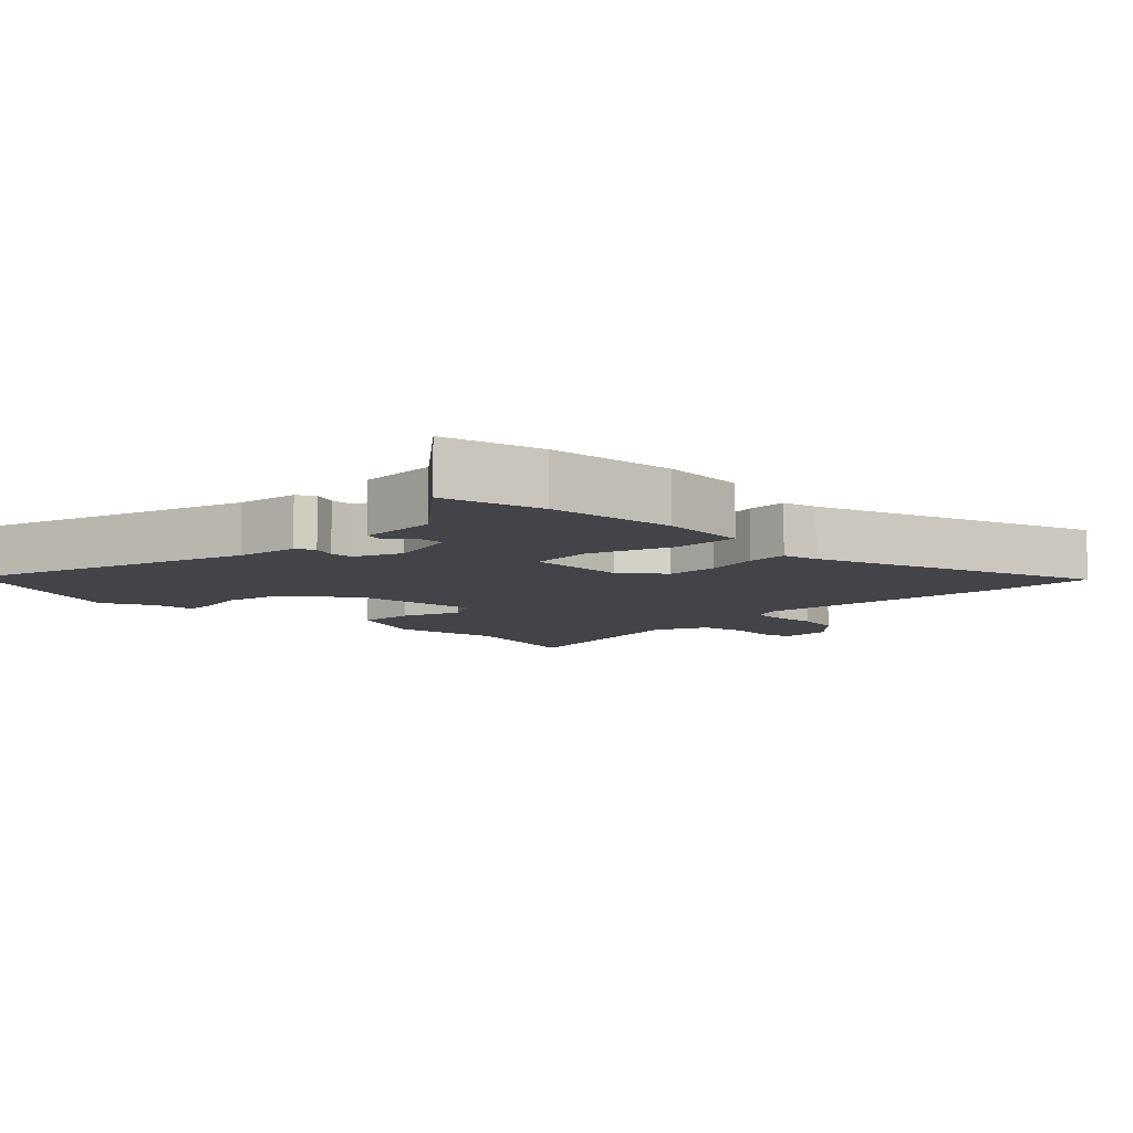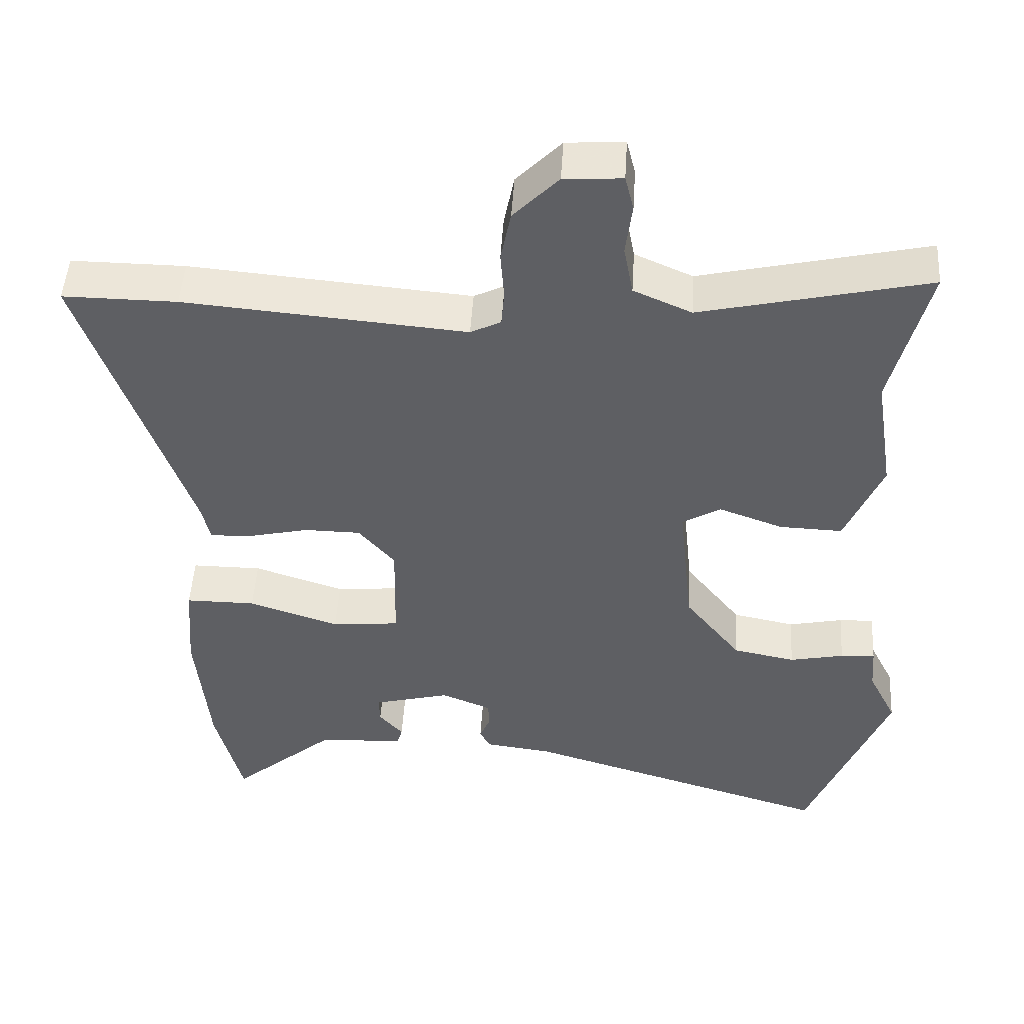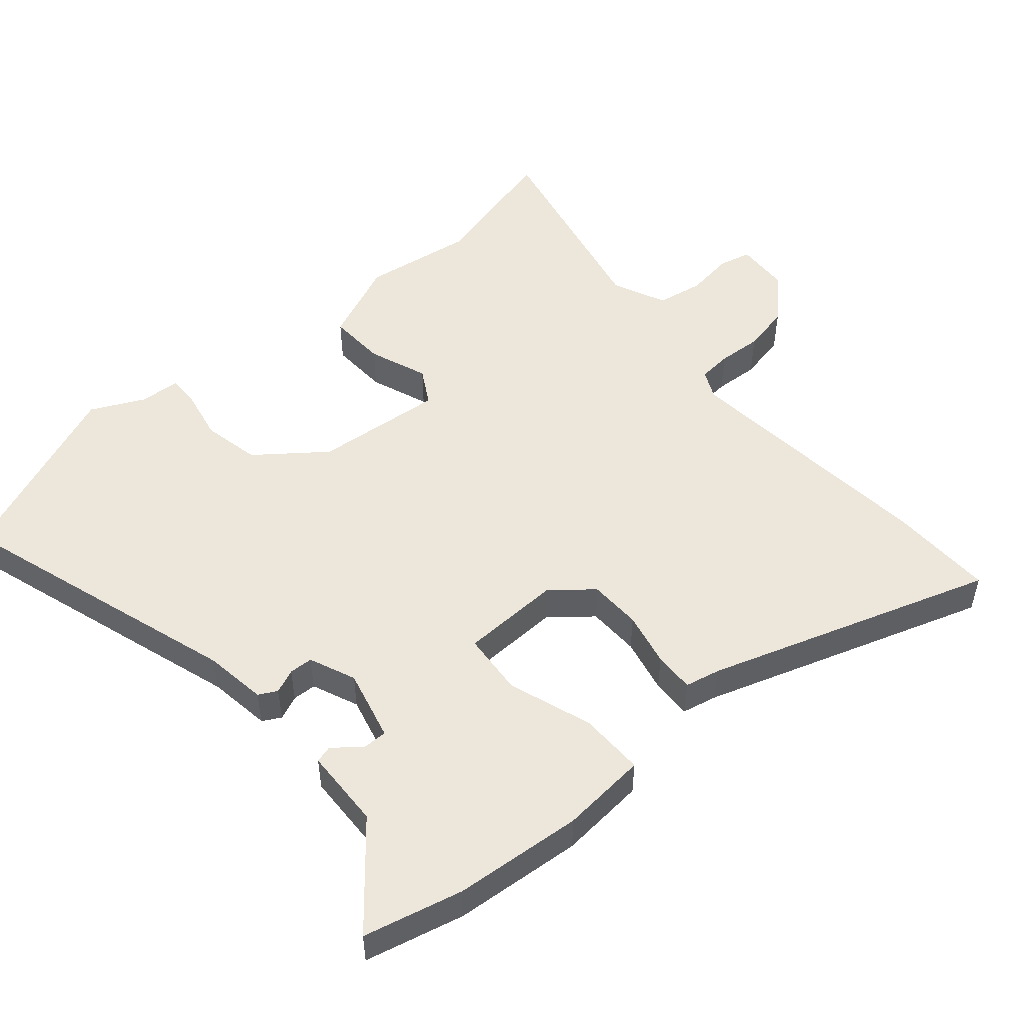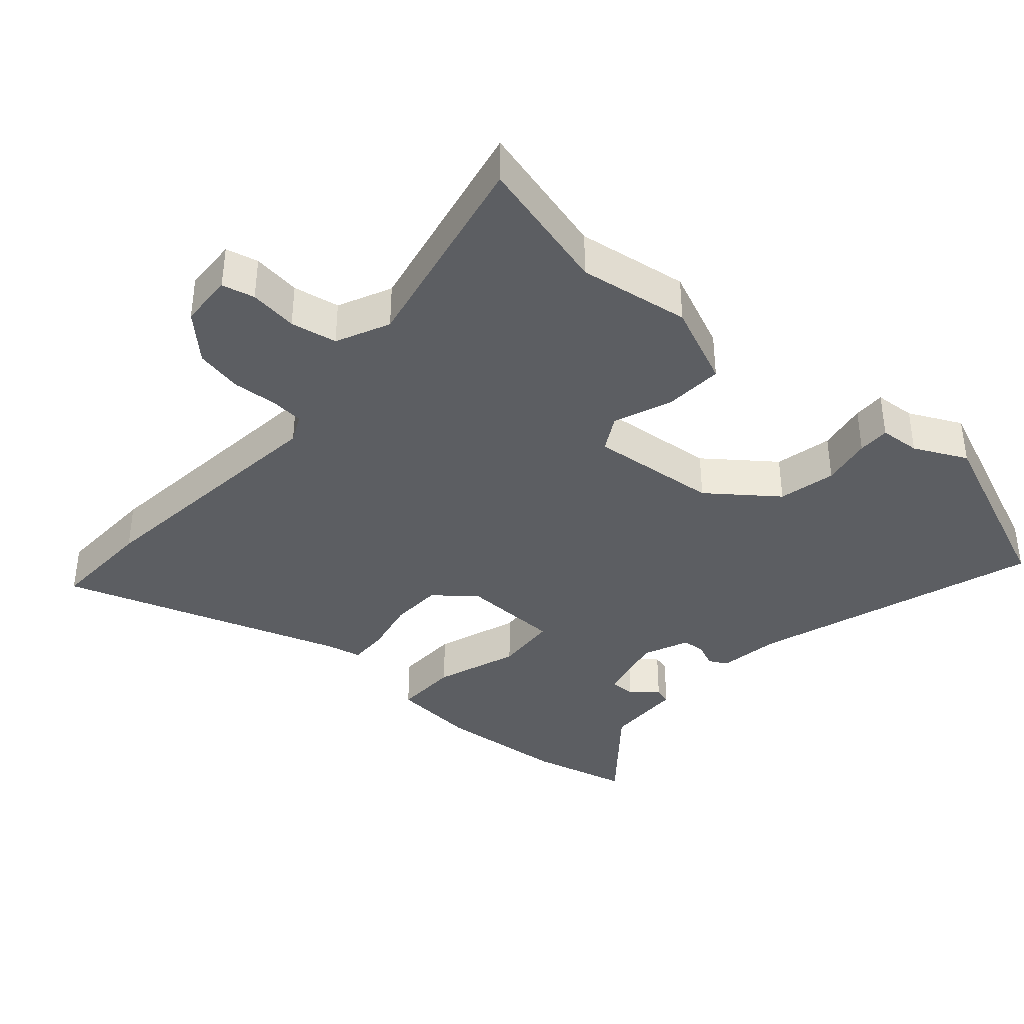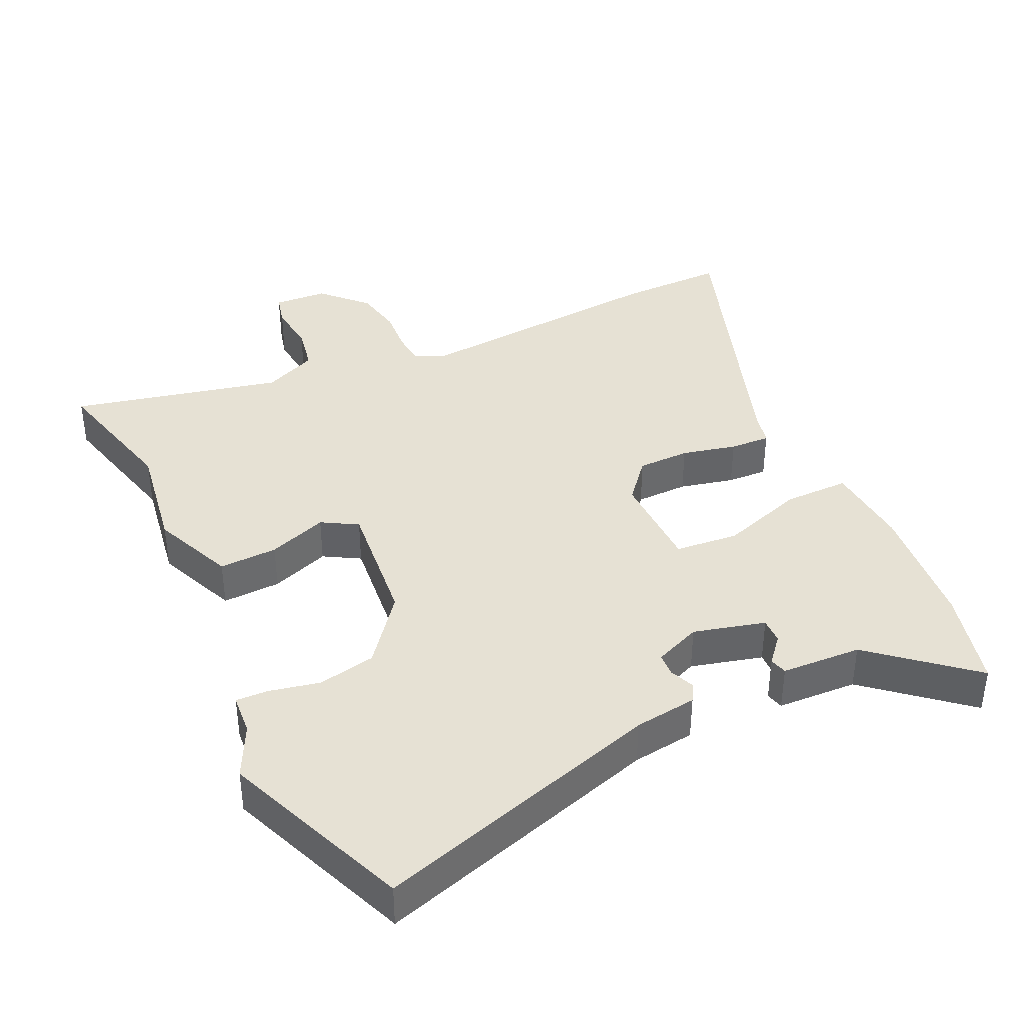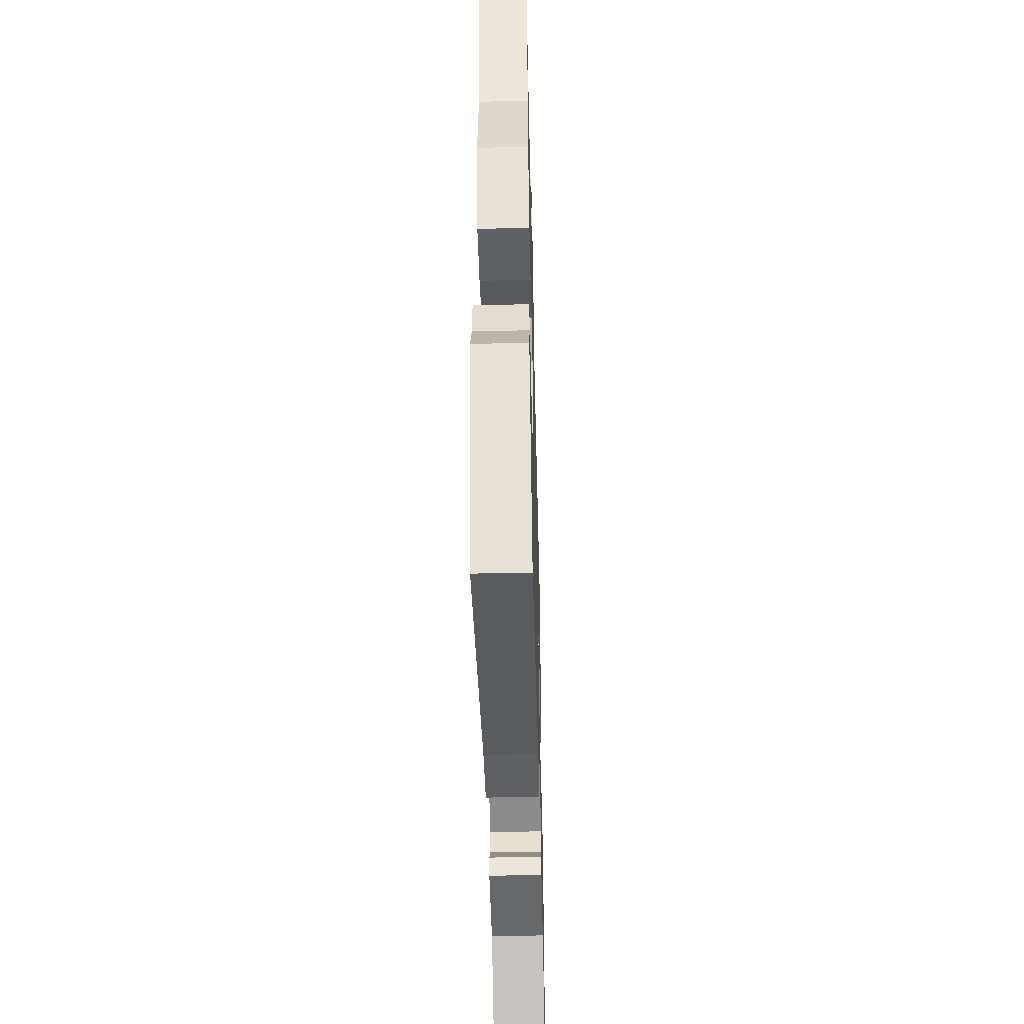
<metadata>
{"format":"obj","ext":"obj","renderer":"f3d","projection":"perspective","resolution":1024,"background":"white","views":[{"elev":-8.2,"azim":-135.3,"up":"+Y"},{"elev":48.5,"azim":3.5,"up":"+Z"},{"elev":50.8,"azim":-131.4,"up":"+Y"},{"elev":-37.8,"azim":47.8,"up":"+Y"},{"elev":39.2,"azim":154.8,"up":"+Y"},{"elev":-49.4,"azim":91.4,"up":"+Z"}]}
</metadata>
<code>
v 0.523 0.07 0.592
v 0.472 0.07 0.388
v 0.498 0.07 0.223
v 0.447 0.07 0.101
v 0.36 0.07 0.104
v 0.272 0.07 0.136
v 0.219 0.07 0.105
v 0.239 0.07 -0.087
v 0.317 0.07 -0.186
v 0.403 0.07 -0.203
v 0.478 0.07 -0.187
v 0.526 0.07 -0.185
v 0.531 0.07 -0.246
v 0.57 0.07 -0.324
v 0.459 0.07 -0.604
v 0.03 0.07 -0.474
v -0.063 0.07 -0.462
v -0.078 0.07 -0.435
v -0.063 0.07 -0.399
v -0.065 0.07 -0.364
v -0.134 0.07 -0.336
v -0.24 0.07 -0.364
v -0.239 0.07 -0.402
v -0.206 0.07 -0.44
v -0.213 0.07 -0.466
v -0.332 0.07 -0.472
v -0.476 0.07 -0.595
v -0.513 0.07 -0.448
v -0.531 0.07 -0.257
v -0.521 0.07 -0.128
v -0.424 0.07 -0.128
v -0.299 0.07 -0.169
v -0.205 0.07 -0.16
v -0.202 0.07 -0.011
v -0.252 0.07 0.048
v -0.33 0.07 0.049
v -0.411 0.07 0.03
v -0.471 0.07 0.027
v -0.483 0.07 0.079
v -0.628 0.07 0.501
v -0.471 0.07 0.5
v -0.083 0.07 0.467
v -0.041 0.07 0.488
v -0.037 0.07 0.538
v -0.042 0.07 0.604
v -0.028 0.07 0.675
v 0.034 0.07 0.739
v 0.114 0.07 0.744
v 0.126 0.07 0.696
v 0.117 0.07 0.624
v 0.13 0.07 0.555
v 0.21 0.07 0.52
v 0.523 0 0.592
v 0.472 0 0.388
v 0.498 0 0.223
v 0.447 0 0.101
v 0.36 0 0.104
v 0.272 0 0.136
v 0.219 0 0.105
v 0.239 0 -0.087
v 0.317 0 -0.186
v 0.403 0 -0.203
v 0.478 0 -0.187
v 0.526 0 -0.185
v 0.531 0 -0.246
v 0.57 0 -0.324
v 0.459 0 -0.604
v 0.03 0 -0.474
v -0.063 0 -0.462
v -0.078 0 -0.435
v -0.063 0 -0.399
v -0.065 0 -0.364
v -0.134 0 -0.336
v -0.24 0 -0.364
v -0.239 0 -0.402
v -0.206 0 -0.44
v -0.213 0 -0.466
v -0.332 0 -0.472
v -0.476 0 -0.595
v -0.513 0 -0.448
v -0.531 0 -0.257
v -0.521 0 -0.128
v -0.424 0 -0.128
v -0.299 0 -0.169
v -0.205 0 -0.16
v -0.202 0 -0.011
v -0.252 0 0.048
v -0.33 0 0.049
v -0.411 0 0.03
v -0.471 0 0.027
v -0.483 0 0.079
v -0.628 0 0.501
v -0.471 0 0.5
v -0.083 0 0.467
v -0.041 0 0.488
v -0.037 0 0.538
v -0.042 0 0.604
v -0.028 0 0.675
v 0.034 0 0.739
v 0.114 0 0.744
v 0.126 0 0.696
v 0.117 0 0.624
v 0.13 0 0.555
v 0.21 0 0.52
f 48 49 50
f 47 48 50
f 46 47 50
f 45 46 50
f 44 45 50
f 43 44 50 51
f 42 43 51 52
f 39 40 41 42
f 39 42 52
f 38 39 52
f 37 38 52
f 36 37 52
f 30 31 32
f 29 30 32
f 28 29 32
f 27 28 32
f 26 27 32
f 26 32 33
f 23 24 25 26
f 22 23 26
f 22 26 33
f 21 22 33
f 20 21 33 34
f 16 17 18 19
f 16 19 20
f 15 16 20
f 14 15 20
f 13 14 20
f 12 13 20
f 11 12 20
f 10 11 20
f 9 10 20
f 8 9 20 34
f 4 5 6
f 3 4 6
f 2 3 6
f 2 6 7
f 1 2 7
f 52 1 7
f 36 52 7
f 35 36 7
f 7 8 34 35
f 102 101 100
f 102 100 99
f 102 99 98
f 102 98 97
f 102 97 96
f 103 102 96 95
f 104 103 95 94
f 94 93 92 91
f 104 94 91
f 104 91 90
f 104 90 89
f 104 89 88
f 84 83 82
f 84 82 81
f 84 81 80
f 84 80 79
f 84 79 78
f 85 84 78
f 78 77 76 75
f 78 75 74
f 85 78 74
f 85 74 73
f 86 85 73 72
f 71 70 69 68
f 72 71 68
f 72 68 67
f 72 67 66
f 72 66 65
f 72 65 64
f 72 64 63
f 72 63 62
f 72 62 61
f 86 72 61 60
f 58 57 56
f 58 56 55
f 58 55 54
f 59 58 54
f 59 54 53
f 59 53 104
f 59 104 88
f 59 88 87
f 87 86 60 59
f 1 53 54 2
f 2 54 55 3
f 3 55 56 4
f 4 56 57 5
f 5 57 58 6
f 6 58 59 7
f 7 59 60 8
f 8 60 61 9
f 9 61 62 10
f 10 62 63 11
f 11 63 64 12
f 12 64 65 13
f 13 65 66 14
f 14 66 67 15
f 15 67 68 16
f 16 68 69 17
f 17 69 70 18
f 18 70 71 19
f 19 71 72 20
f 20 72 73 21
f 21 73 74 22
f 22 74 75 23
f 23 75 76 24
f 24 76 77 25
f 25 77 78 26
f 26 78 79 27
f 27 79 80 28
f 28 80 81 29
f 29 81 82 30
f 30 82 83 31
f 31 83 84 32
f 32 84 85 33
f 33 85 86 34
f 34 86 87 35
f 35 87 88 36
f 36 88 89 37
f 37 89 90 38
f 38 90 91 39
f 39 91 92 40
f 40 92 93 41
f 41 93 94 42
f 42 94 95 43
f 43 95 96 44
f 44 96 97 45
f 45 97 98 46
f 46 98 99 47
f 47 99 100 48
f 48 100 101 49
f 49 101 102 50
f 50 102 103 51
f 51 103 104 52
f 52 104 53 1

</code>
